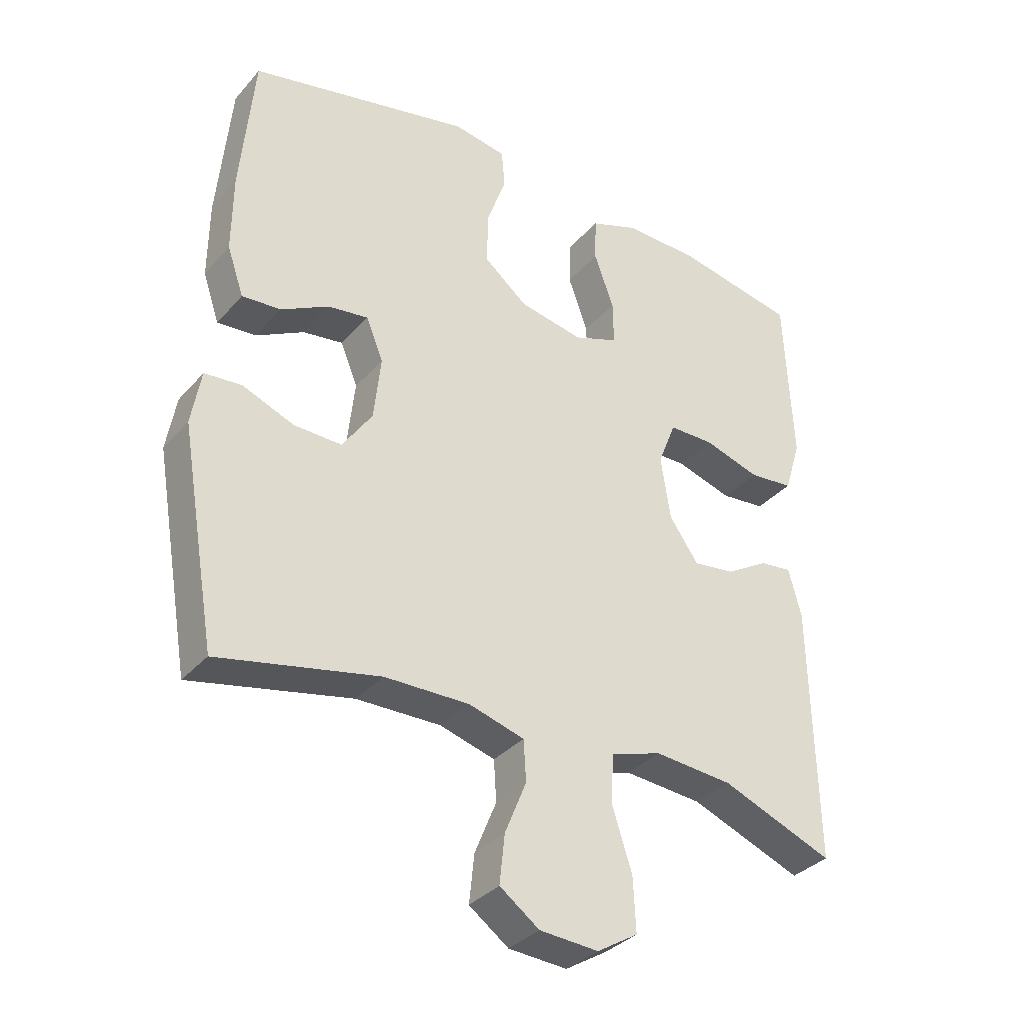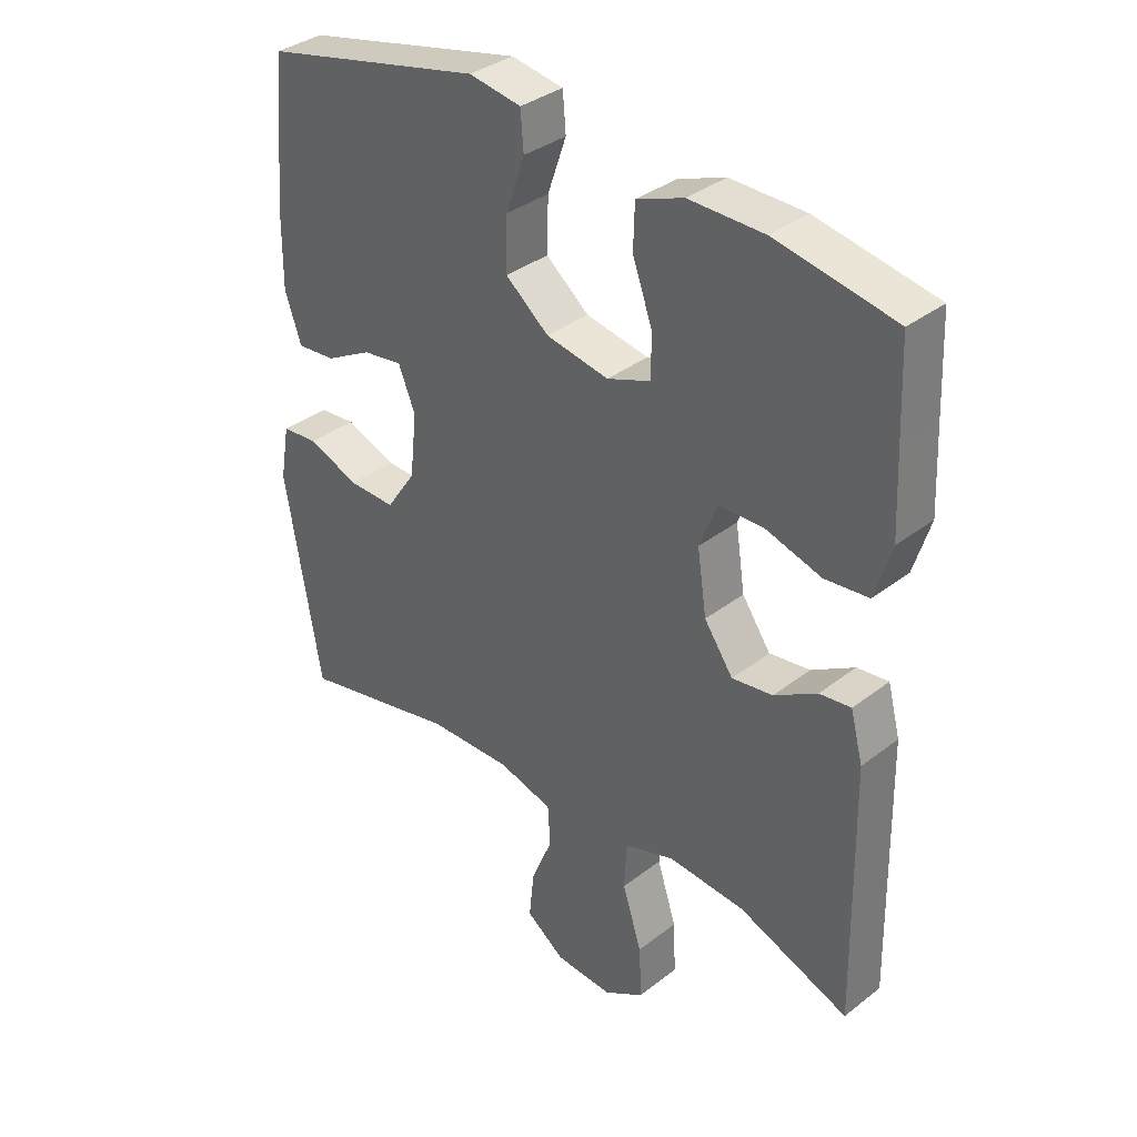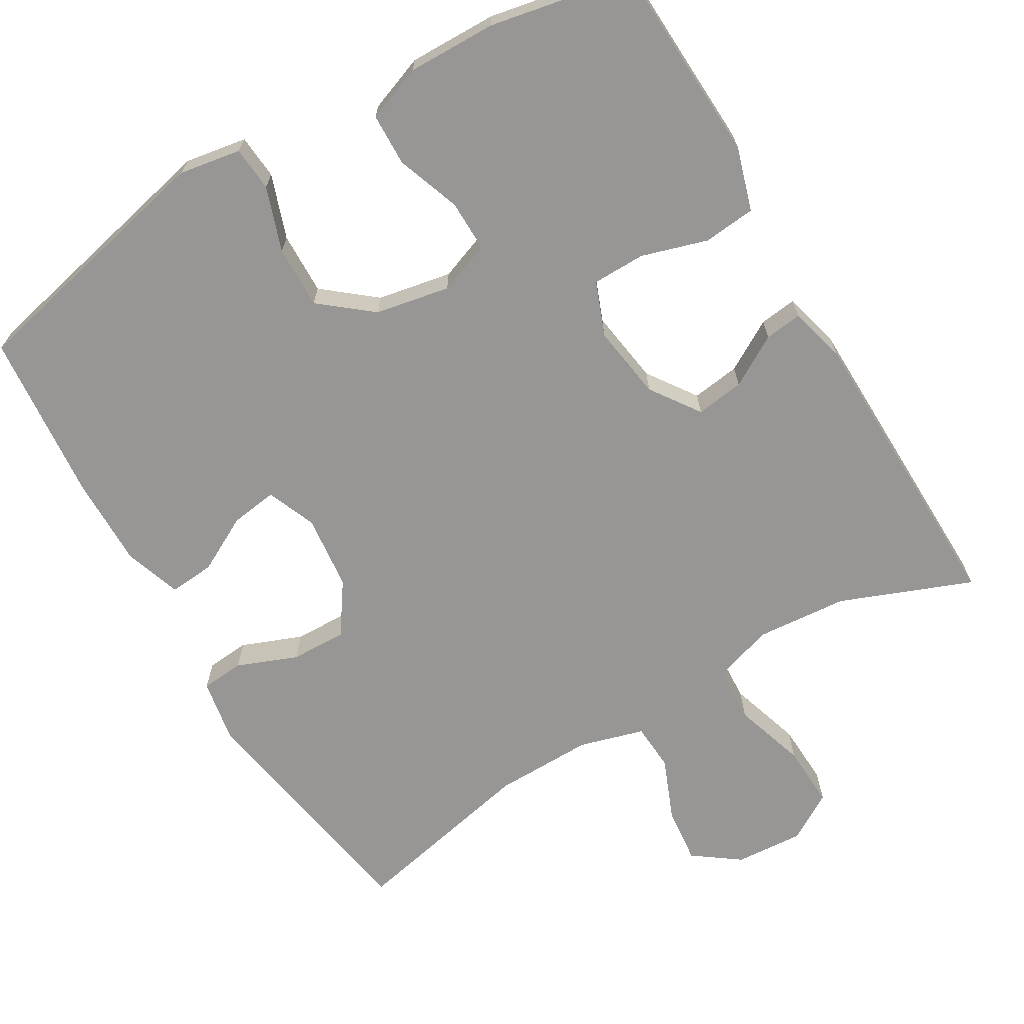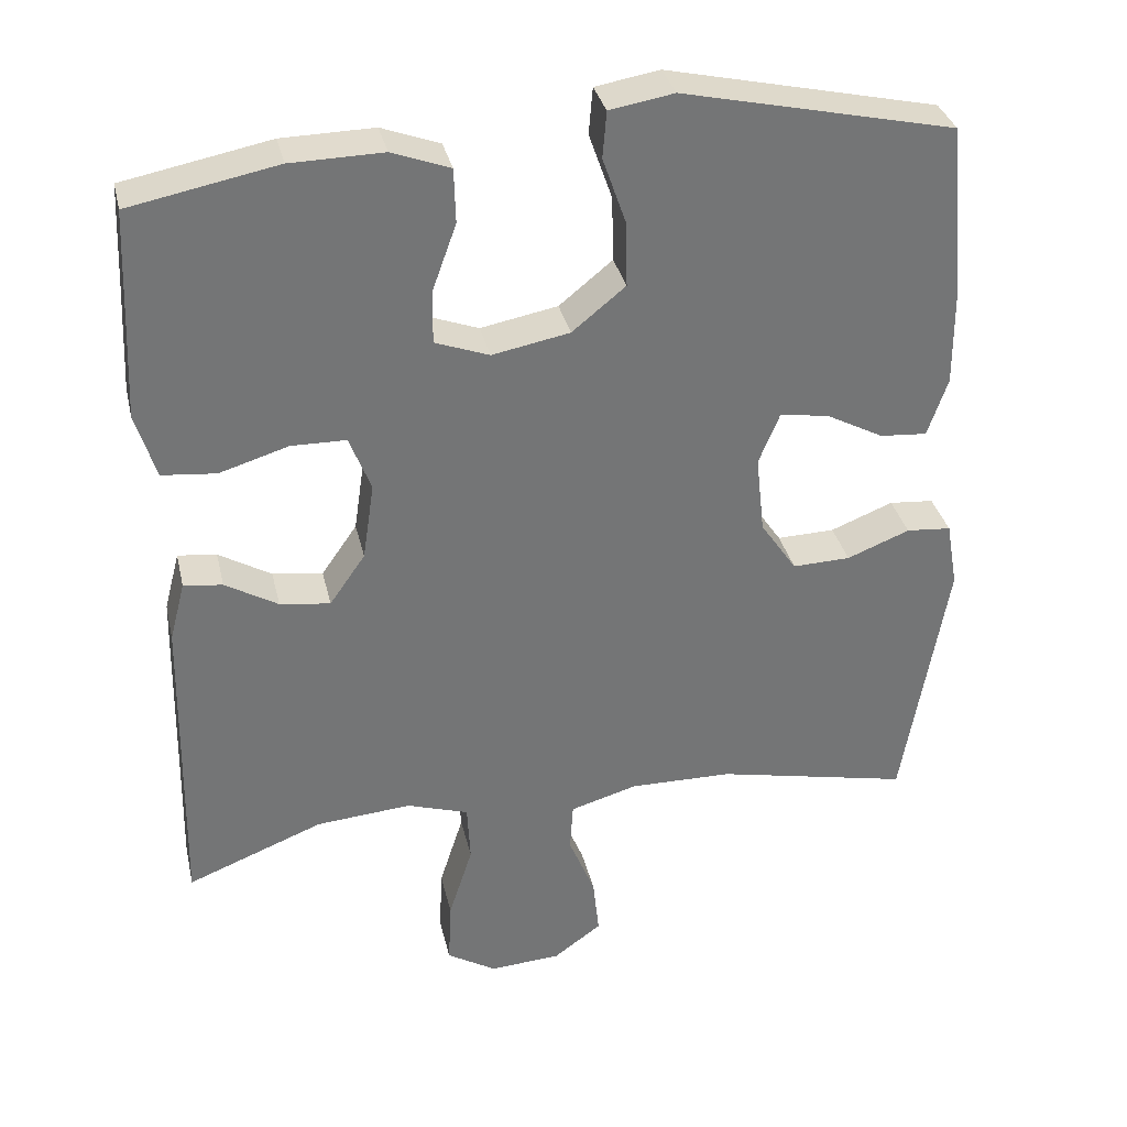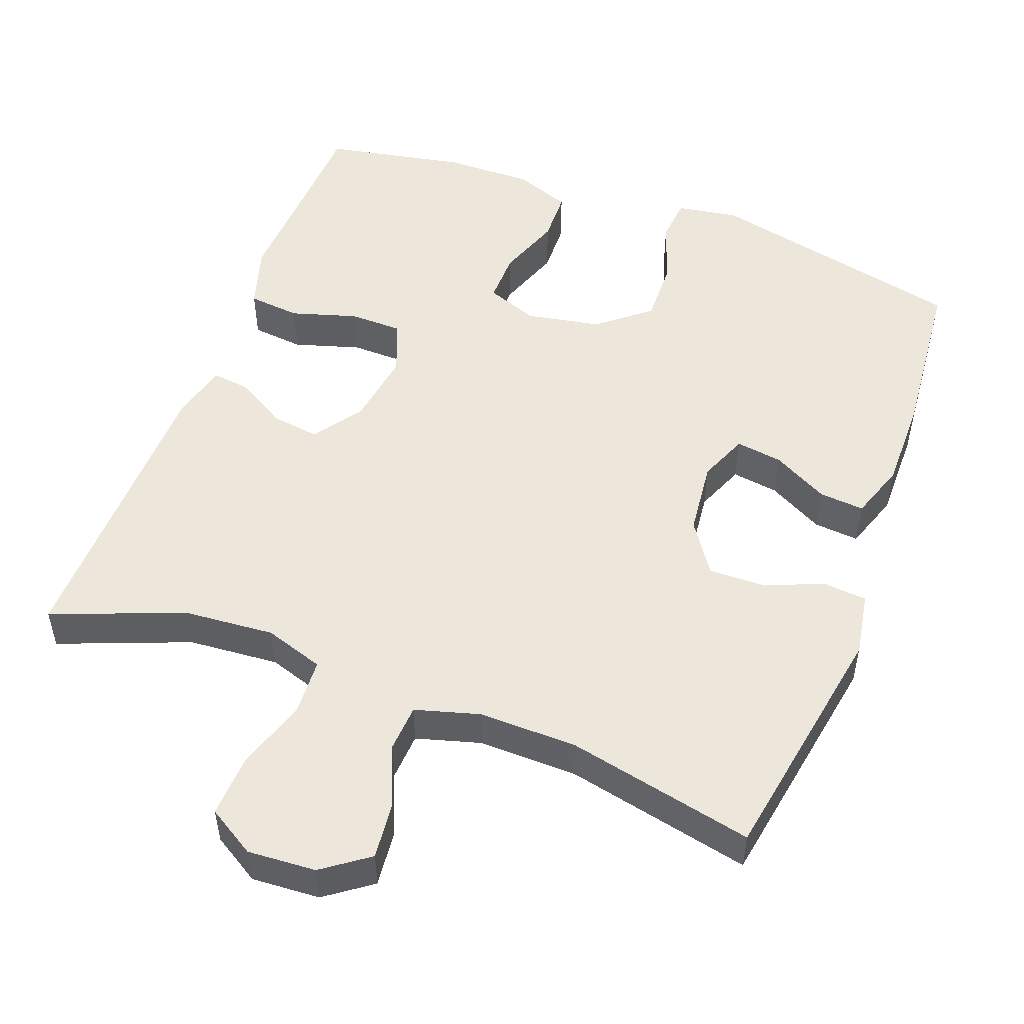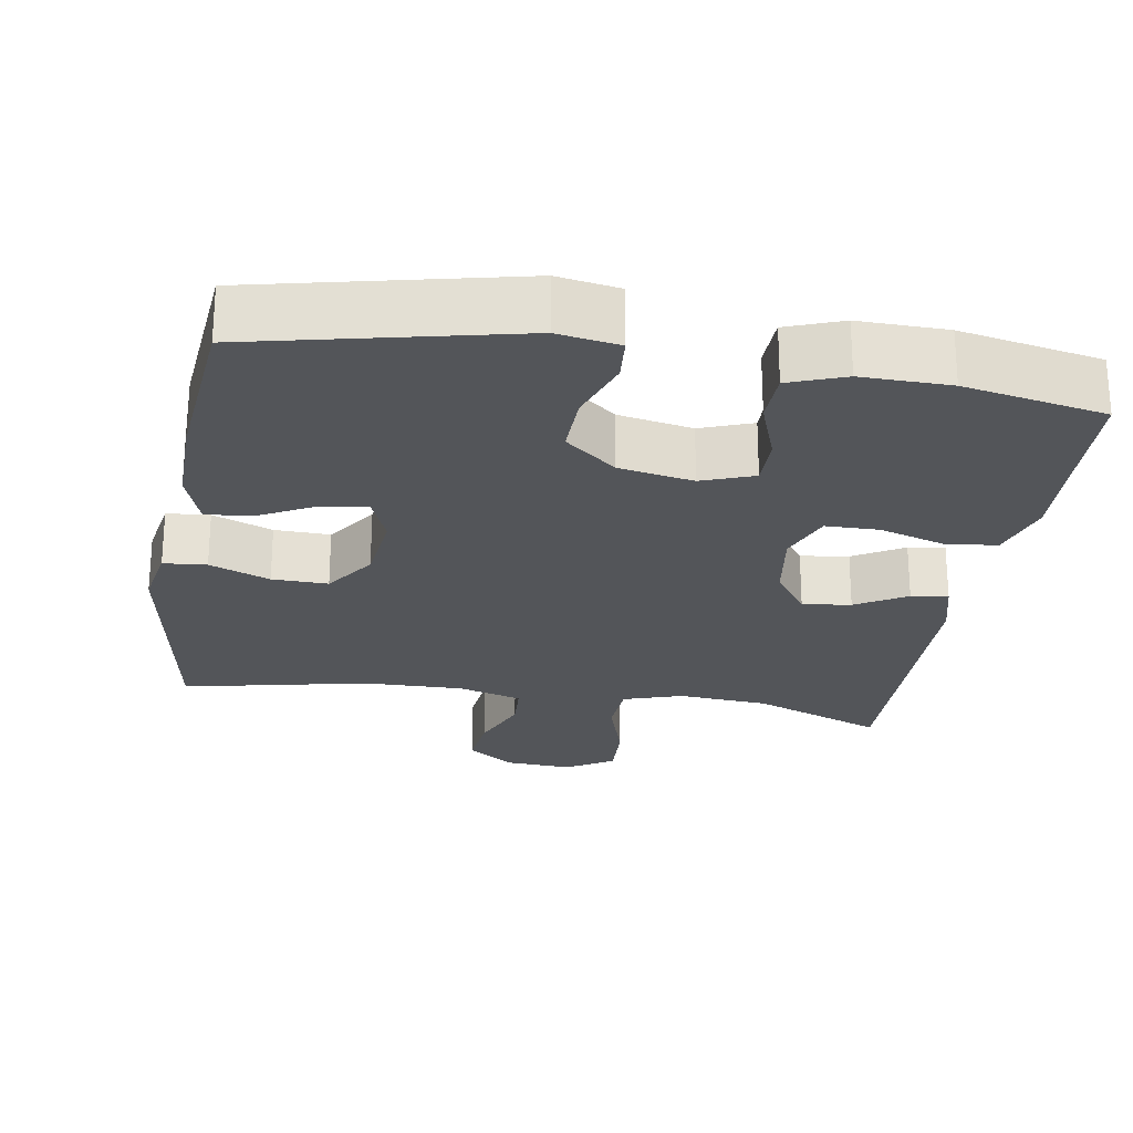
<metadata>
{"format":"obj","ext":"obj","renderer":"f3d","projection":"perspective","resolution":1024,"background":"white","views":[{"elev":-34.2,"azim":-34.6,"up":"+Z"},{"elev":35.2,"azim":44.3,"up":"+Z"},{"elev":-68.0,"azim":30.5,"up":"+Y"},{"elev":33.9,"azim":167.2,"up":"+Z"},{"elev":51.4,"azim":-159.4,"up":"+Y"},{"elev":-24.4,"azim":-9.4,"up":"+Y"}]}
</metadata>
<code>
v -0.5 0.07 -0.5
v -0.557 0.07 -0.166
v -0.542 0.07 -0.08
v -0.484 0.07 -0.075
v -0.403 0.07 -0.107
v -0.328 0.07 -0.109
v -0.281 0.07 -0.04
v -0.27 0.07 0.061
v -0.297 0.07 0.127
v -0.36 0.07 0.118
v -0.435 0.07 0.078
v -0.496 0.07 0.073
v -0.522 0.07 0.149
v -0.521 0.07 0.272
v -0.5 0.07 0.5
v -0.149 0.07 0.579
v -0.066 0.07 0.565
v -0.061 0.07 0.505
v -0.091 0.07 0.419
v -0.093 0.07 0.335
v -0.024 0.07 0.279
v 0.076 0.07 0.26
v 0.146 0.07 0.286
v 0.145 0.07 0.355
v 0.114 0.07 0.441
v 0.116 0.07 0.511
v 0.191 0.07 0.539
v 0.31 0.07 0.537
v 0.5 0.07 0.5
v 0.506 0.07 0.359
v 0.512 0.07 0.23
v 0.486 0.07 0.145
v 0.416 0.07 0.138
v 0.327 0.07 0.165
v 0.256 0.07 0.164
v 0.228 0.07 0.092
v 0.243 0.07 -0.008
v 0.289 0.07 -0.074
v 0.354 0.07 -0.065
v 0.422 0.07 -0.025
v 0.472 0.07 -0.019
v 0.492 0.07 -0.095
v 0.5 0.07 -0.5
v 0.324 0.07 -0.431
v 0.201 0.07 -0.421
v 0.121 0.07 -0.447
v 0.117 0.07 -0.523
v 0.148 0.07 -0.62
v 0.152 0.07 -0.704
v 0.088 0.07 -0.743
v -0.004 0.07 -0.737
v -0.066 0.07 -0.692
v -0.058 0.07 -0.616
v -0.024 0.07 -0.533
v -0.028 0.07 -0.469
v -0.115 0.07 -0.444
v -0.248 0.07 -0.446
v -0.5 0 -0.5
v -0.557 0 -0.166
v -0.542 0 -0.08
v -0.484 0 -0.075
v -0.403 0 -0.107
v -0.328 0 -0.109
v -0.281 0 -0.04
v -0.27 0 0.061
v -0.297 0 0.127
v -0.36 0 0.118
v -0.435 0 0.078
v -0.496 0 0.073
v -0.522 0 0.149
v -0.521 0 0.272
v -0.5 0 0.5
v -0.149 0 0.579
v -0.066 0 0.565
v -0.061 0 0.505
v -0.091 0 0.419
v -0.093 0 0.335
v -0.024 0 0.279
v 0.076 0 0.26
v 0.146 0 0.286
v 0.145 0 0.355
v 0.114 0 0.441
v 0.116 0 0.511
v 0.191 0 0.539
v 0.31 0 0.537
v 0.5 0 0.5
v 0.506 0 0.359
v 0.512 0 0.23
v 0.486 0 0.145
v 0.416 0 0.138
v 0.327 0 0.165
v 0.256 0 0.164
v 0.228 0 0.092
v 0.243 0 -0.008
v 0.289 0 -0.074
v 0.354 0 -0.065
v 0.422 0 -0.025
v 0.472 0 -0.019
v 0.492 0 -0.095
v 0.5 0 -0.5
v 0.324 0 -0.431
v 0.201 0 -0.421
v 0.121 0 -0.447
v 0.117 0 -0.523
v 0.148 0 -0.62
v 0.152 0 -0.704
v 0.088 0 -0.743
v -0.004 0 -0.737
v -0.066 0 -0.692
v -0.058 0 -0.616
v -0.024 0 -0.533
v -0.028 0 -0.469
v -0.115 0 -0.444
v -0.248 0 -0.446
f 51 52 53 54
f 51 54 55
f 50 51 55
f 47 48 49 50
f 46 47 50 55
f 45 46 55 56
f 41 42 43 44
f 39 40 41 44
f 38 39 44 45
f 37 38 45 56
f 31 32 33 34
f 30 31 34 35
f 29 30 35
f 28 29 35
f 27 28 35 36
f 24 25 26 27
f 23 24 27 36
f 16 17 18 19
f 16 19 20
f 15 16 20
f 14 15 20 21
f 10 11 12 13
f 9 10 13 14
f 2 3 4 5
f 57 1 2 5
f 57 5 6
f 56 57 6 7
f 37 56 7 8
f 22 23 36 37
f 22 37 8 9
f 9 14 21 22
f 111 110 109 108
f 112 111 108
f 112 108 107
f 107 106 105 104
f 112 107 104 103
f 113 112 103 102
f 101 100 99 98
f 101 98 97 96
f 102 101 96 95
f 113 102 95 94
f 91 90 89 88
f 92 91 88 87
f 92 87 86
f 92 86 85
f 93 92 85 84
f 84 83 82 81
f 93 84 81 80
f 76 75 74 73
f 77 76 73
f 77 73 72
f 78 77 72 71
f 70 69 68 67
f 71 70 67 66
f 62 61 60 59
f 62 59 58 114
f 63 62 114
f 64 63 114 113
f 65 64 113 94
f 94 93 80 79
f 66 65 94 79
f 79 78 71 66
f 1 58 59 2
f 2 59 60 3
f 3 60 61 4
f 4 61 62 5
f 5 62 63 6
f 6 63 64 7
f 7 64 65 8
f 8 65 66 9
f 9 66 67 10
f 10 67 68 11
f 11 68 69 12
f 12 69 70 13
f 13 70 71 14
f 14 71 72 15
f 15 72 73 16
f 16 73 74 17
f 17 74 75 18
f 18 75 76 19
f 19 76 77 20
f 20 77 78 21
f 21 78 79 22
f 22 79 80 23
f 23 80 81 24
f 24 81 82 25
f 25 82 83 26
f 26 83 84 27
f 27 84 85 28
f 28 85 86 29
f 29 86 87 30
f 30 87 88 31
f 31 88 89 32
f 32 89 90 33
f 33 90 91 34
f 34 91 92 35
f 35 92 93 36
f 36 93 94 37
f 37 94 95 38
f 38 95 96 39
f 39 96 97 40
f 40 97 98 41
f 41 98 99 42
f 42 99 100 43
f 43 100 101 44
f 44 101 102 45
f 45 102 103 46
f 46 103 104 47
f 47 104 105 48
f 48 105 106 49
f 49 106 107 50
f 50 107 108 51
f 51 108 109 52
f 52 109 110 53
f 53 110 111 54
f 54 111 112 55
f 55 112 113 56
f 56 113 114 57
f 57 114 58 1

</code>
